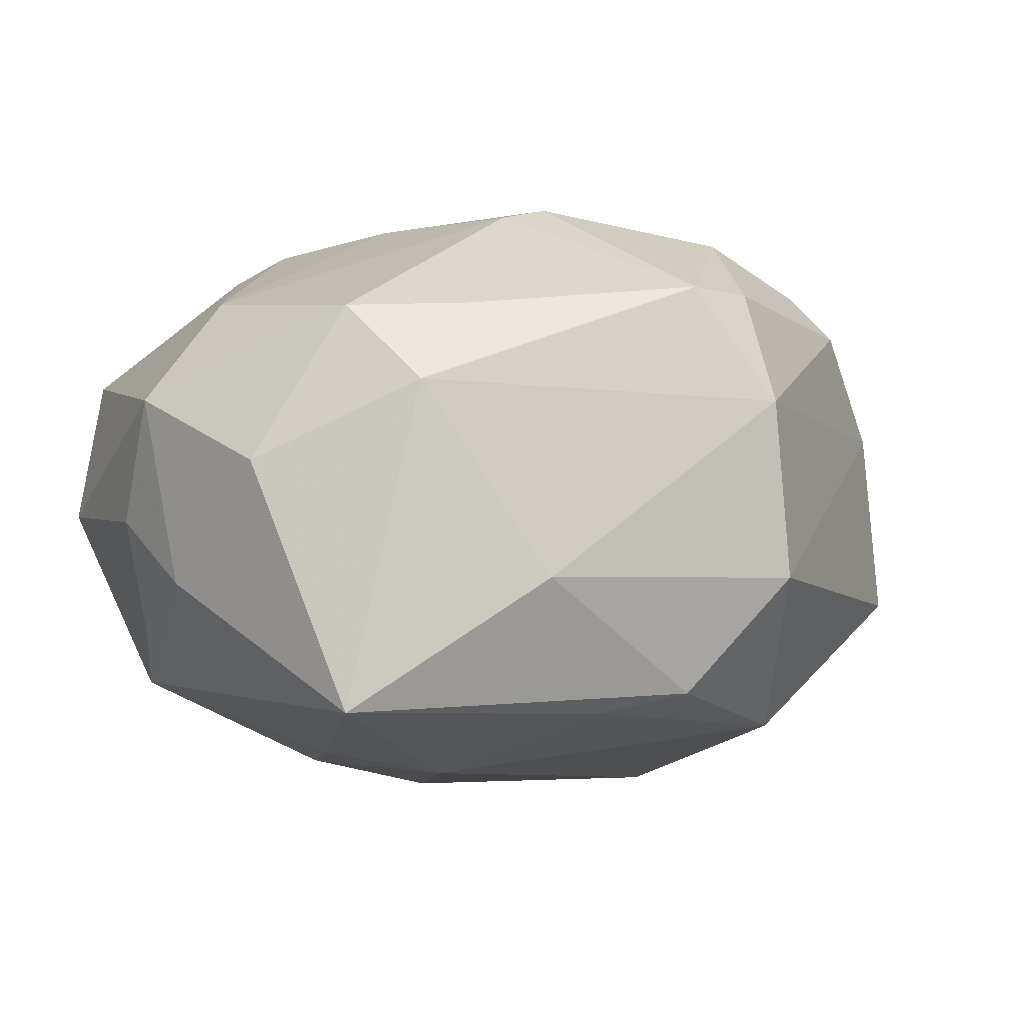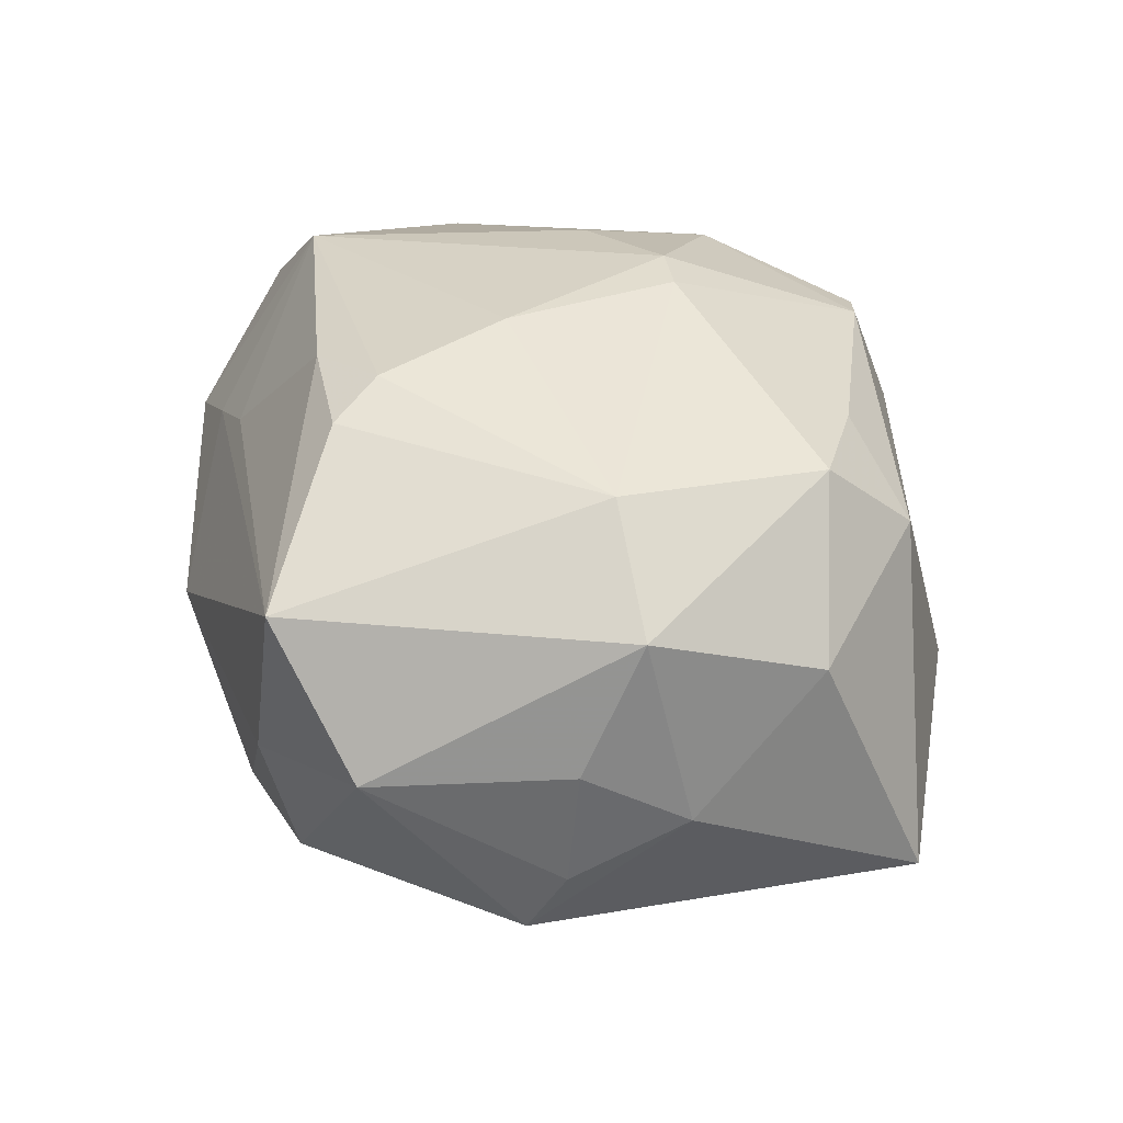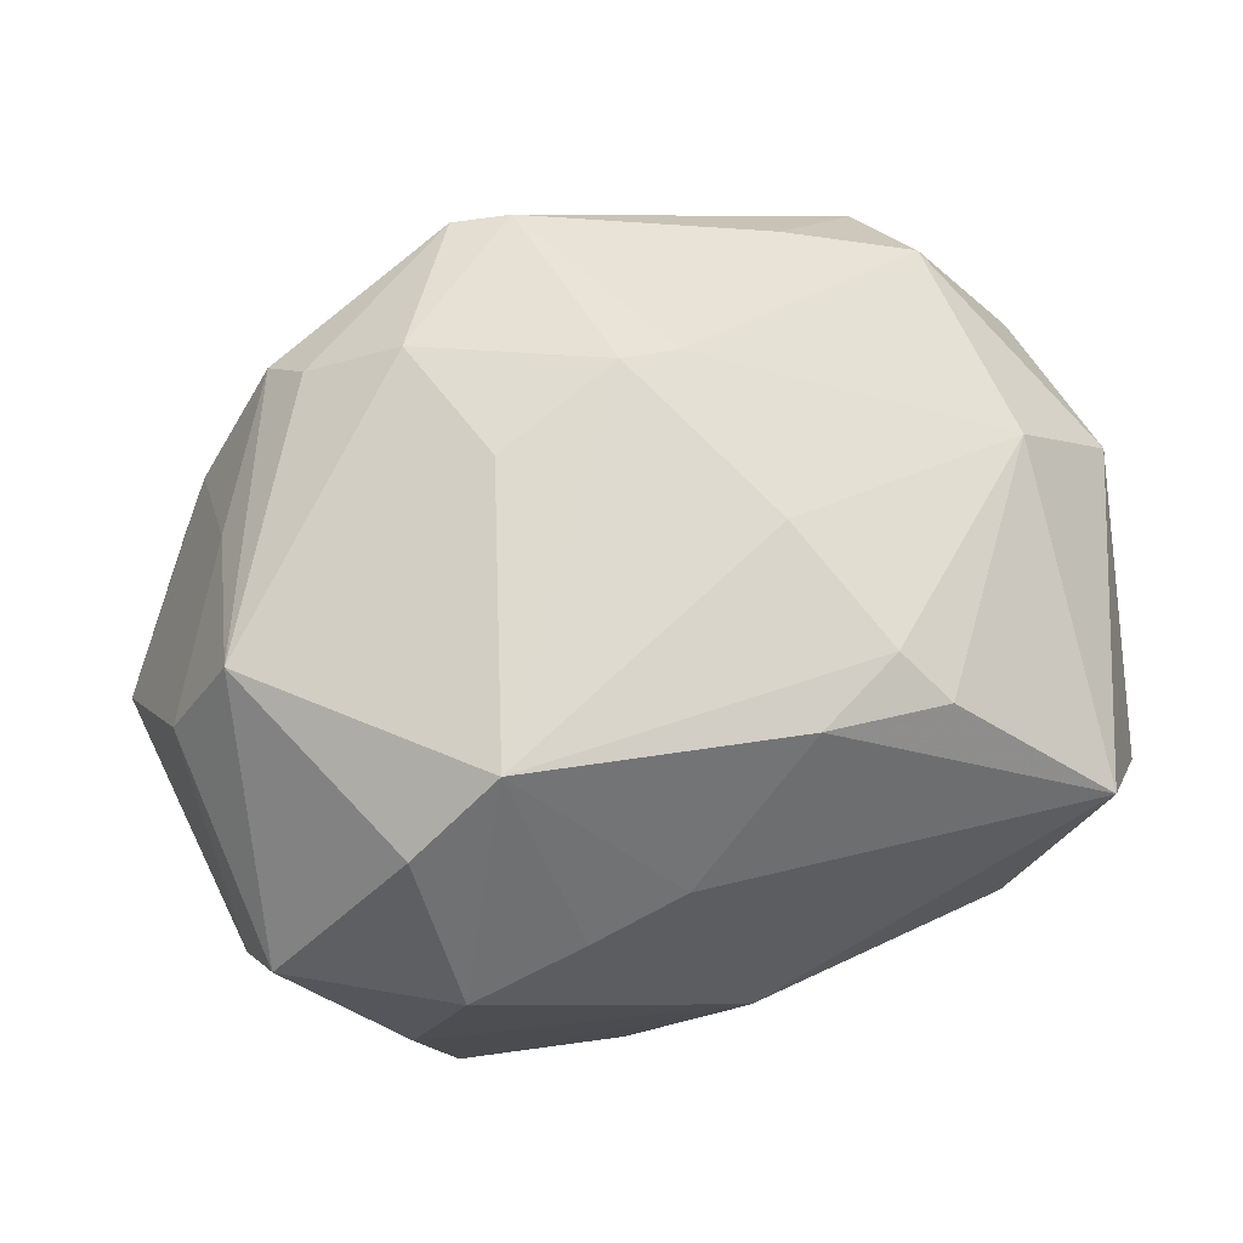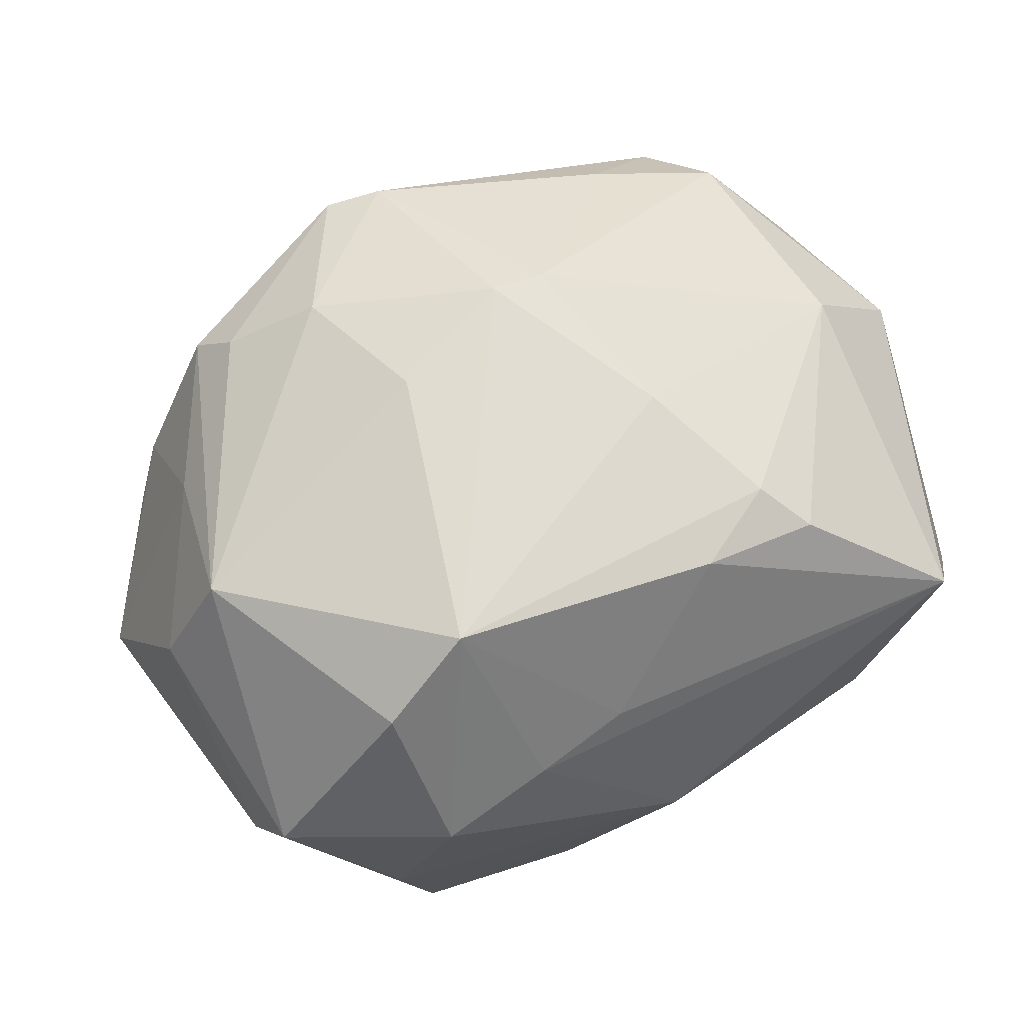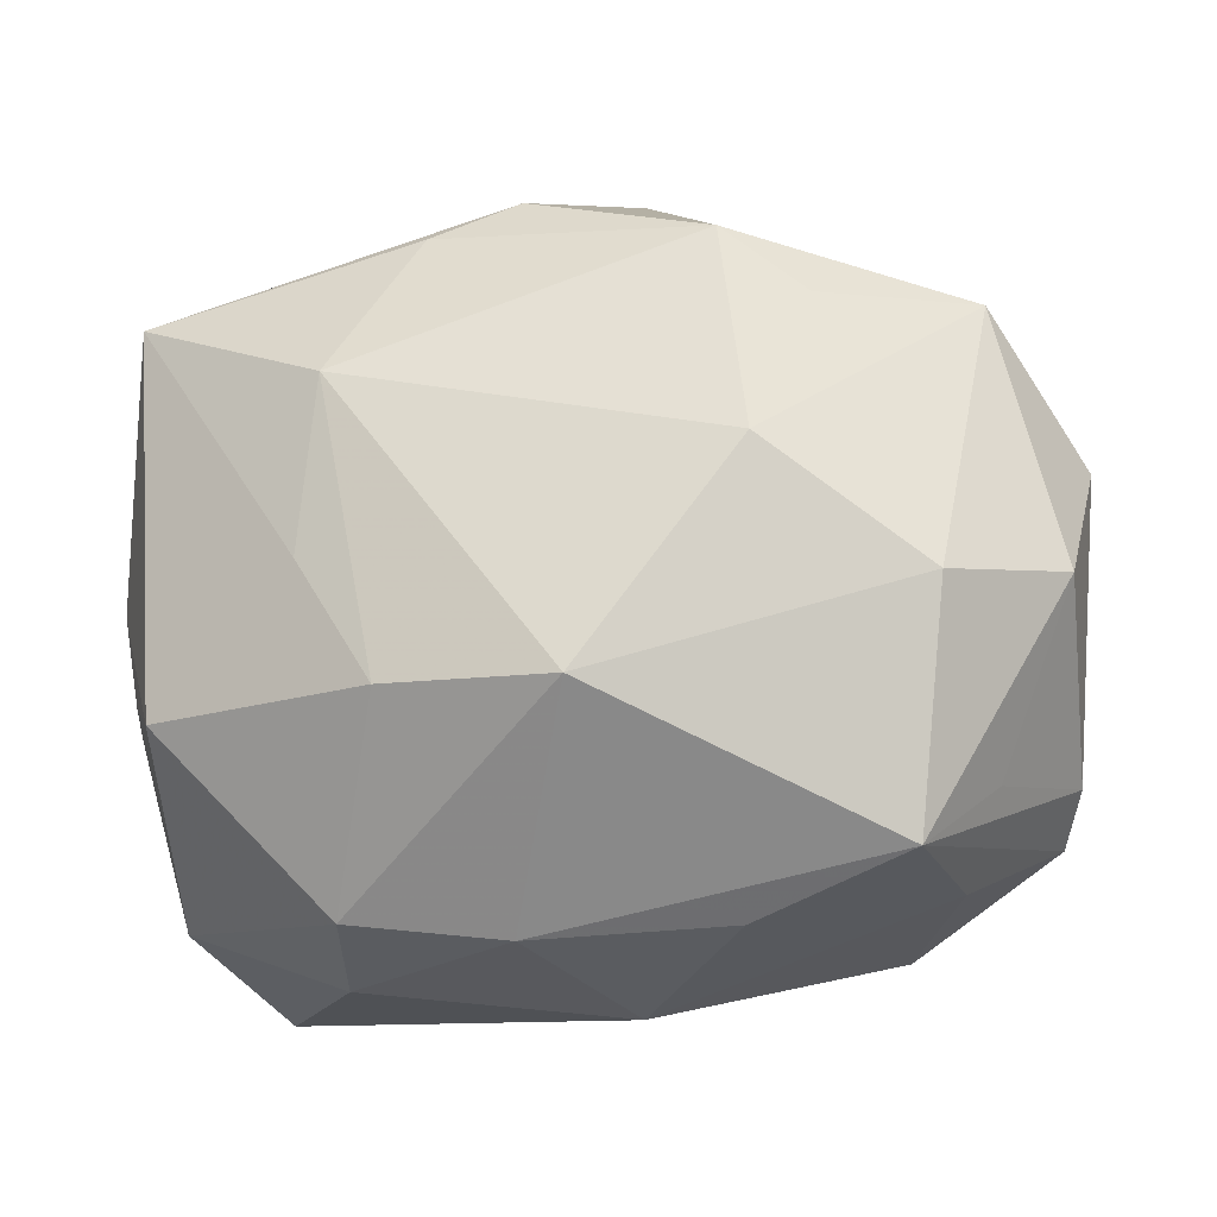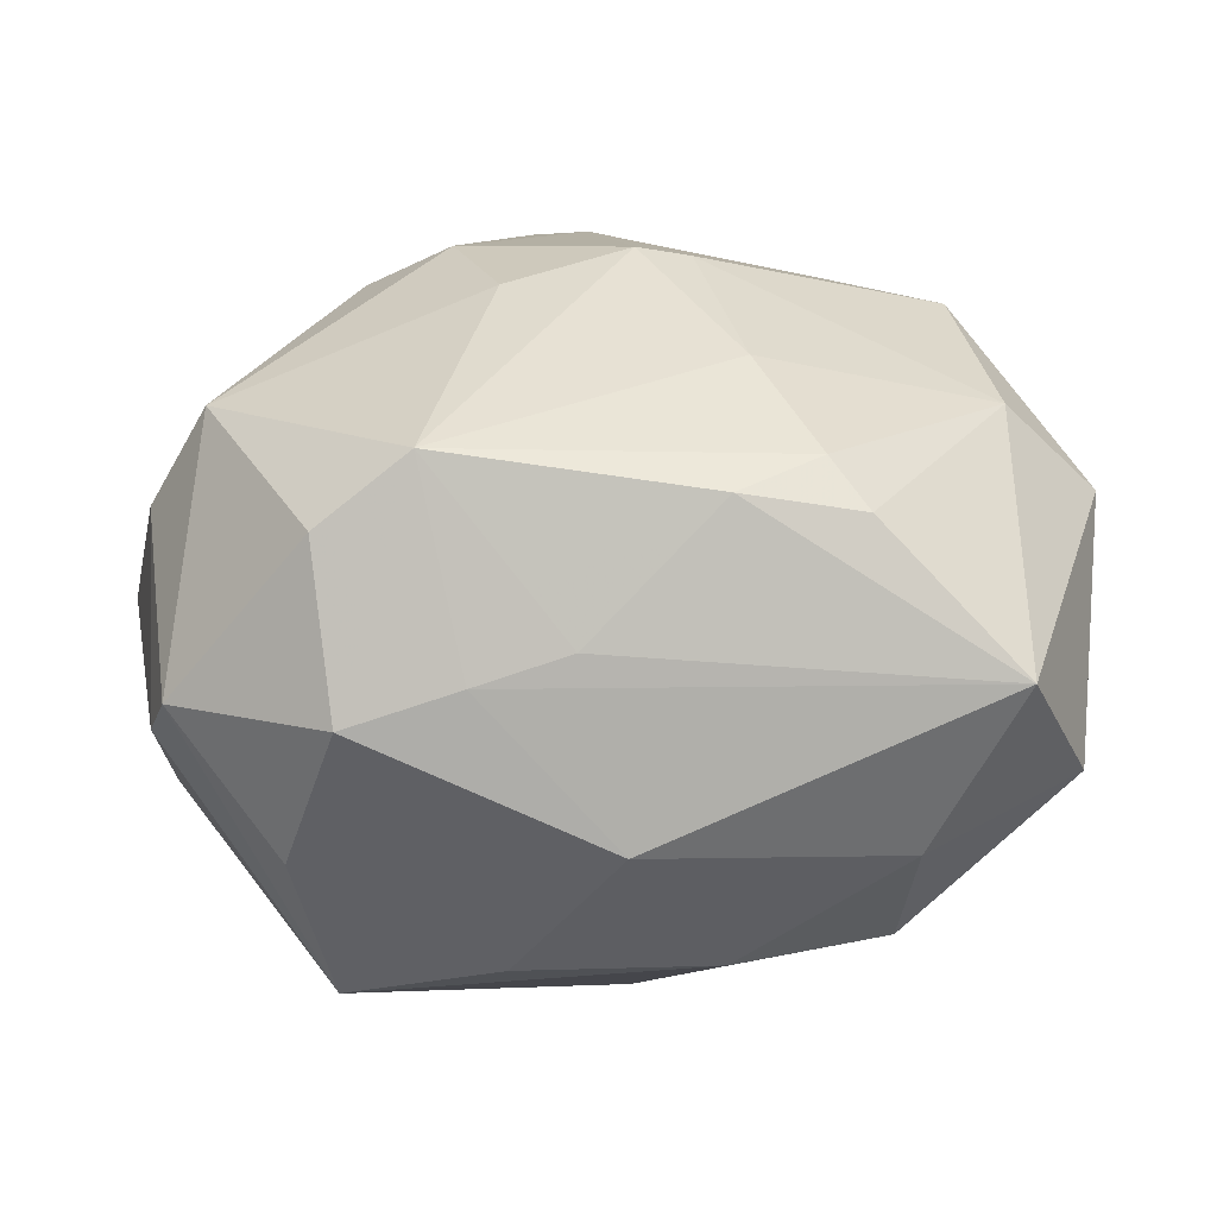
<metadata>
{"format":"obj","ext":"obj","renderer":"f3d","projection":"perspective","resolution":1024,"background":"white","views":[{"elev":4.0,"azim":138.7,"up":"+Z"},{"elev":25.3,"azim":73.3,"up":"+Z"},{"elev":67.4,"azim":-22.1,"up":"+Z"},{"elev":65.5,"azim":-31.8,"up":"+Z"},{"elev":-17.8,"azim":-174.1,"up":"+Y"},{"elev":33.7,"azim":-7.3,"up":"+Z"}]}
</metadata>
<code>
v -0.0004198 -0.01376 -0.03228
v 0.03797 -0.009769 -0.01175
v -0.03342 0.02164 0.003108
v -0.006784 -0.02823 0.01492
v -0.03998 -0.00121 -0.01443
v -0.04268 0.01138 -0.002864
v 0.009964 -0.006994 0.02849
v 0.03796 0.02274 -0.01599
v 0.02869 -0.03269 0.01194
v -0.01462 0.005981 -0.03056
v -0.02675 -0.02008 0.02249
v -0.01223 0.01934 0.02682
v 0.04147 -0.004179 0.0114
v -0.02693 -0.02499 -0.02052
v -0.0408 -0.01545 0.001504
v 0.01507 -0.01289 -0.0277
v 0.005164 0.03308 -0.0163
v 0.01316 0.02932 -0.01786
v 0.03563 -0.01275 -0.01731
v -0.02226 0.0267 0.01725
v 0.01973 -0.02916 -0.0155
v -0.0292 -0.004132 -0.02524
v -0.01173 0.02754 -0.02189
v -0.01822 -0.01831 0.02835
v -0.03053 -0.0258 -0.005557
v -0.03936 -0.01953 0.006857
v -0.02595 -0.02863 0.009403
v -0.01943 0.02172 -0.02077
v 0.02064 -0.03263 -0.004361
v 0.01687 -0.02412 0.0233
v -0.003941 0.03577 0.01135
v 0.04042 -0.009461 -0.0006454
v -0.03392 0.02383 -0.01159
v 0.007684 0.009366 0.0295
v 0.041 0.0002226 -0.005925
v 0.02224 -0.001256 -0.02454
v 0.005239 -0.03089 -0.01586
v -0.03017 0.02455 0.006302
v 0.02065 0.01477 -0.02459
v 0.02111 0.03146 -0.004296
v 0.01404 -0.01948 0.02606
v -0.03083 0.01386 0.01663
v 0.0299 0.0236 0.01369
v -0.01549 -0.02855 0.01249
v 0.001151 0.02997 0.02229
v 0.005987 -0.02314 0.02537
v -0.03347 -0.01839 -0.01232
v 0.02168 0.02089 0.02064
v -0.003843 0.03169 0.02143
v -0.004501 0.03728 -0.005575
v 0.04054 0.01204 0.00625
v -0.03994 0.0009138 0.01305
v 0.03183 0.01499 0.02037
v -0.01998 0.02295 0.02156
v -0.003615 -0.03475 -0.0005658
v 0.00279 0.01004 0.03033
v -0.01296 -0.02987 -0.01532
v -0.009234 0.006215 0.02943
v 0.03265 -0.004056 0.02064
v 0.03535 -0.027 -0.001357
v -0.03447 9.801e-05 0.02295
f 50 23 33
f 17 23 50
f 40 43 8
f 40 17 50
f 8 17 40
f 50 33 38
f 10 39 1
f 23 39 10
f 8 39 18
f 18 17 8
f 18 39 23
f 23 17 18
f 6 33 5
f 43 45 48
f 56 45 12
f 50 38 31
f 31 38 20
f 31 40 50
f 43 40 31
f 31 45 43
f 1 39 16
f 21 16 19
f 1 16 21
f 8 43 51
f 35 19 8
f 8 51 35
f 35 51 13
f 60 13 9
f 60 21 19
f 9 46 4
f 3 33 6
f 6 38 3
f 3 38 33
f 28 33 23
f 23 10 28
f 28 10 33
f 6 5 15
f 6 15 52
f 20 38 42
f 42 61 20
f 42 52 61
f 42 38 6
f 6 52 42
f 24 4 46
f 46 41 24
f 33 10 22
f 22 5 33
f 14 5 22
f 1 14 22
f 22 10 1
f 14 57 55
f 55 25 14
f 27 25 55
f 9 13 59
f 20 61 54
f 61 12 54
f 49 31 20
f 45 31 49
f 20 54 49
f 49 12 45
f 49 54 12
f 36 39 8
f 36 16 39
f 8 19 36
f 19 16 36
f 19 35 2
f 2 60 19
f 32 35 13
f 13 60 32
f 32 2 35
f 60 2 32
f 47 5 14
f 14 15 47
f 47 15 5
f 61 52 26
f 26 52 15
f 26 25 27
f 14 25 26
f 26 15 14
f 56 24 7
f 7 24 41
f 41 59 7
f 58 12 61
f 61 24 58
f 56 12 58
f 58 24 56
f 9 4 44
f 44 55 9
f 27 55 44
f 44 24 27
f 4 24 44
f 9 55 29
f 29 60 9
f 21 60 29
f 37 55 57
f 1 21 37
f 21 29 37
f 37 29 55
f 37 14 1
f 37 57 14
f 53 59 13
f 53 51 43
f 13 51 53
f 43 48 53
f 9 59 30
f 30 59 41
f 30 46 9
f 30 41 46
f 27 24 11
f 11 26 27
f 11 24 61
f 61 26 11
f 34 7 59
f 59 53 34
f 56 7 34
f 34 53 48
f 34 45 56
f 34 48 45

</code>
